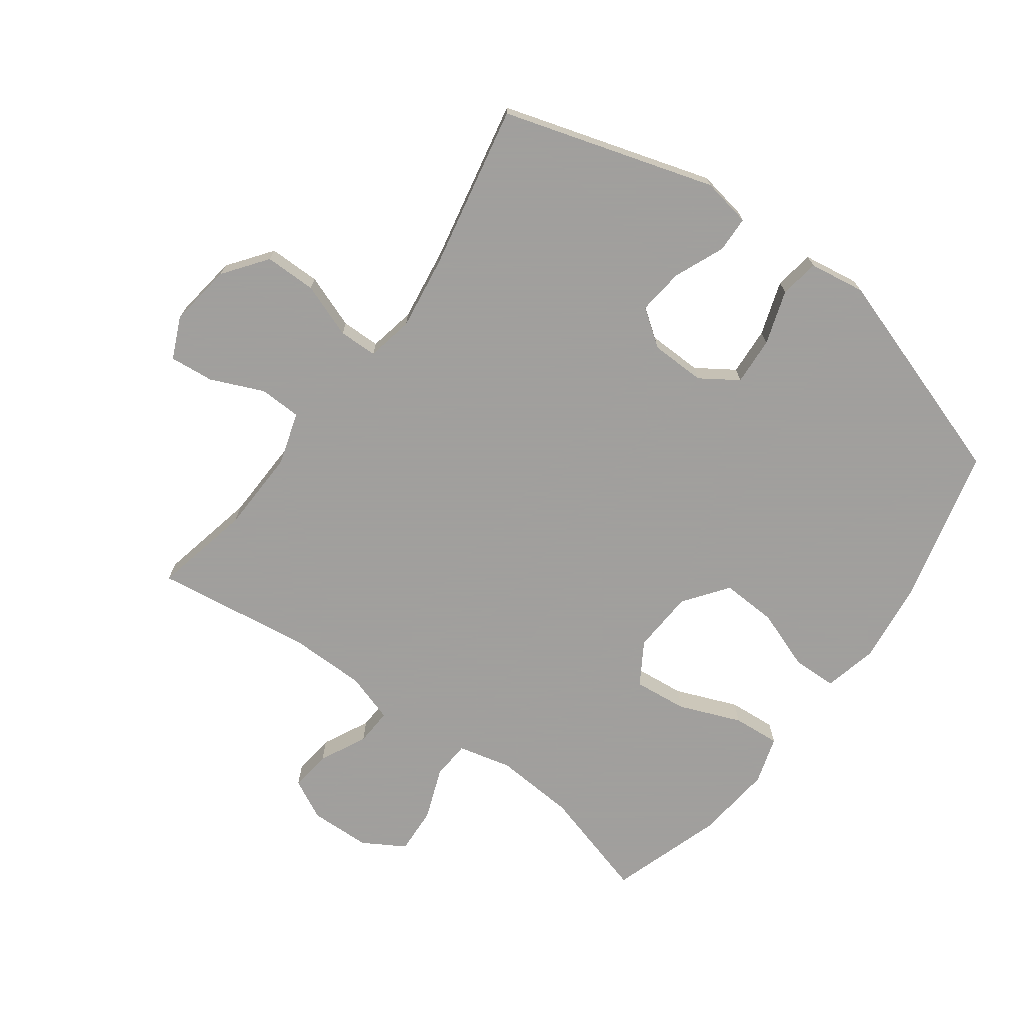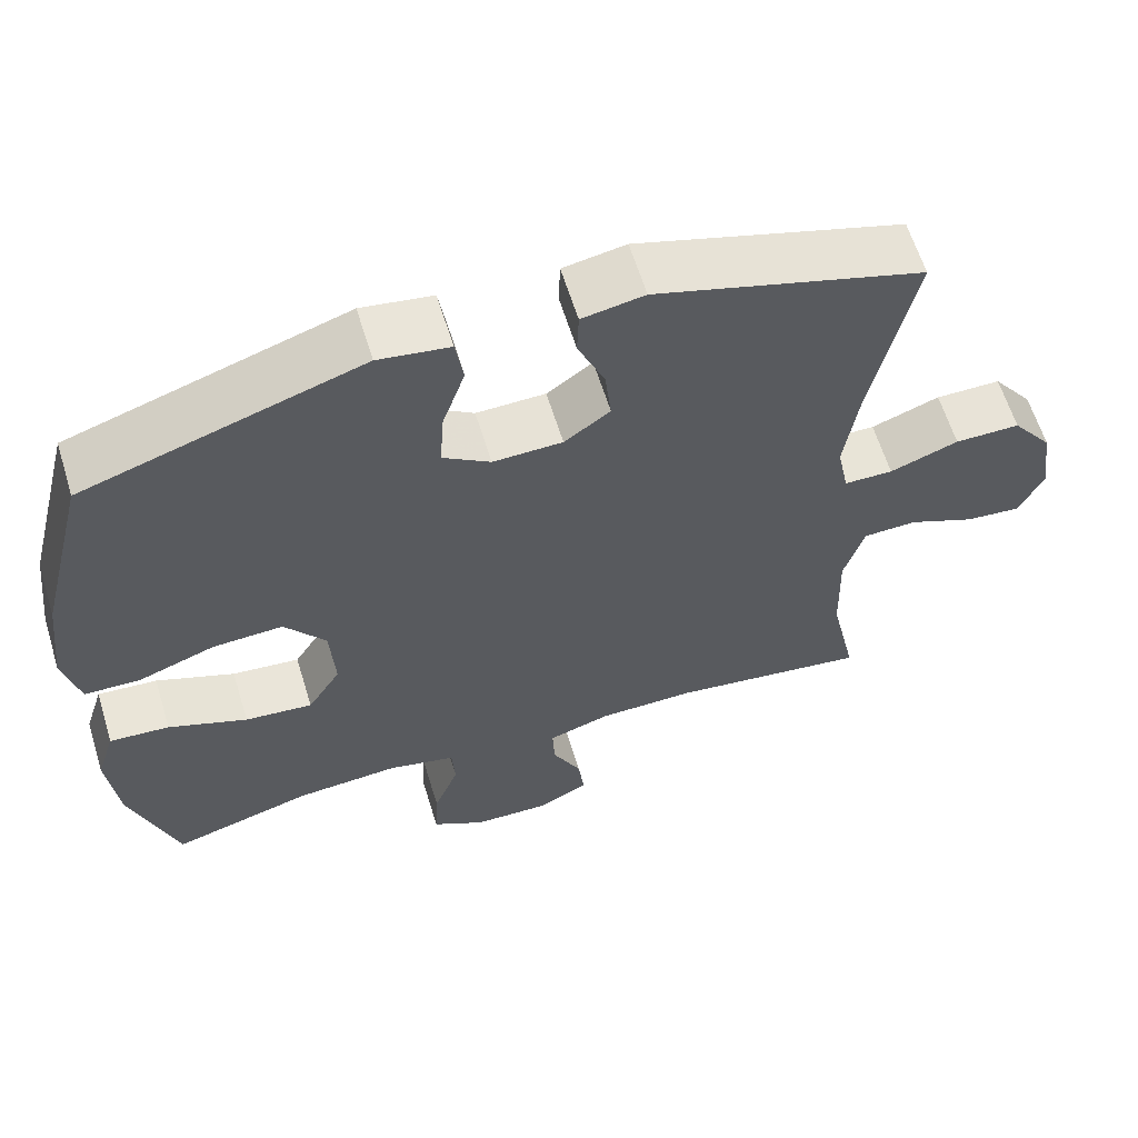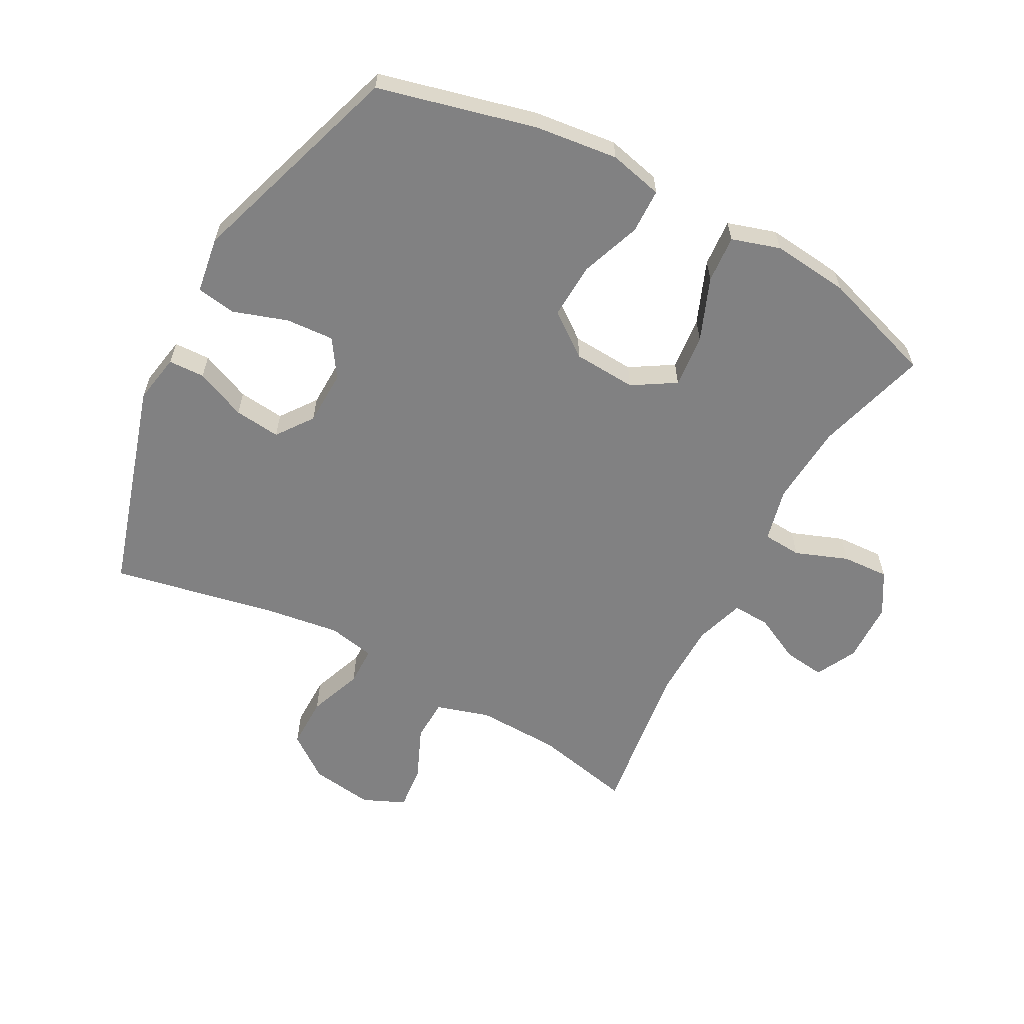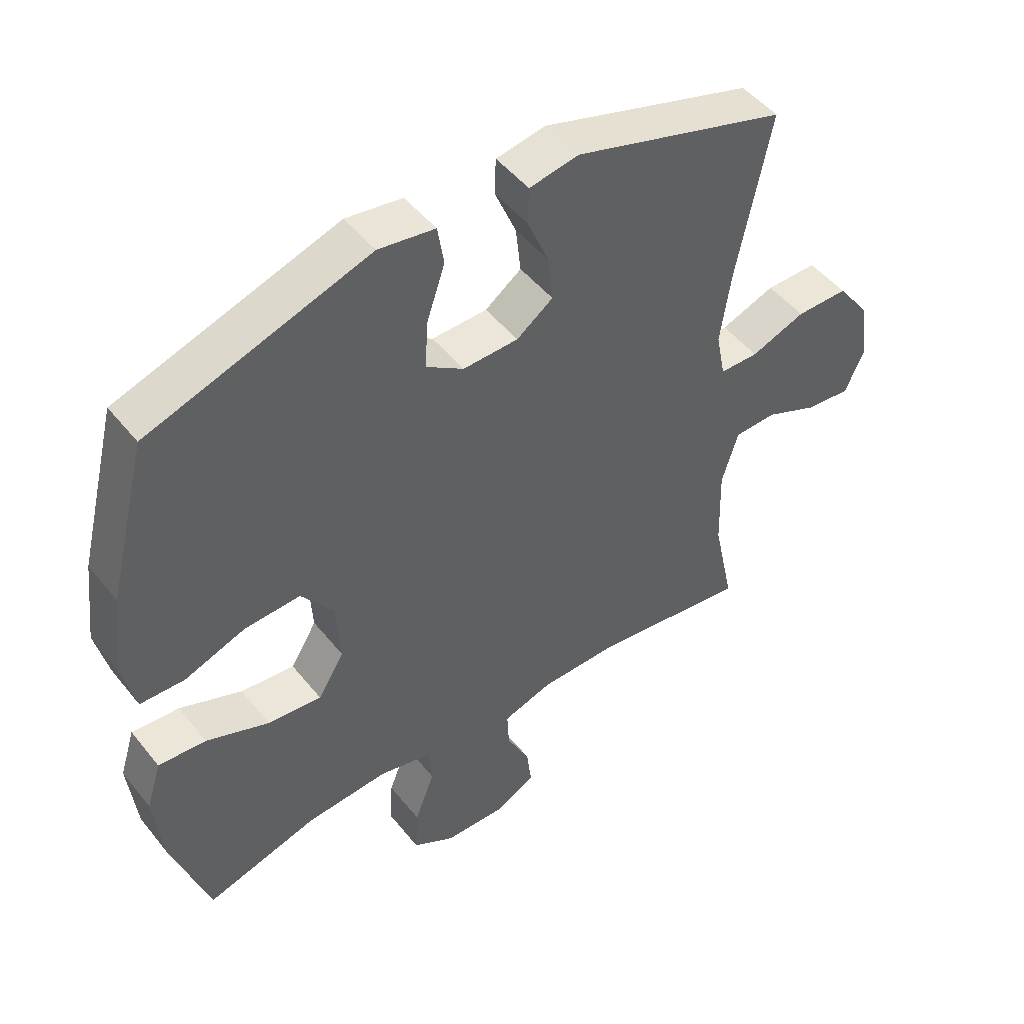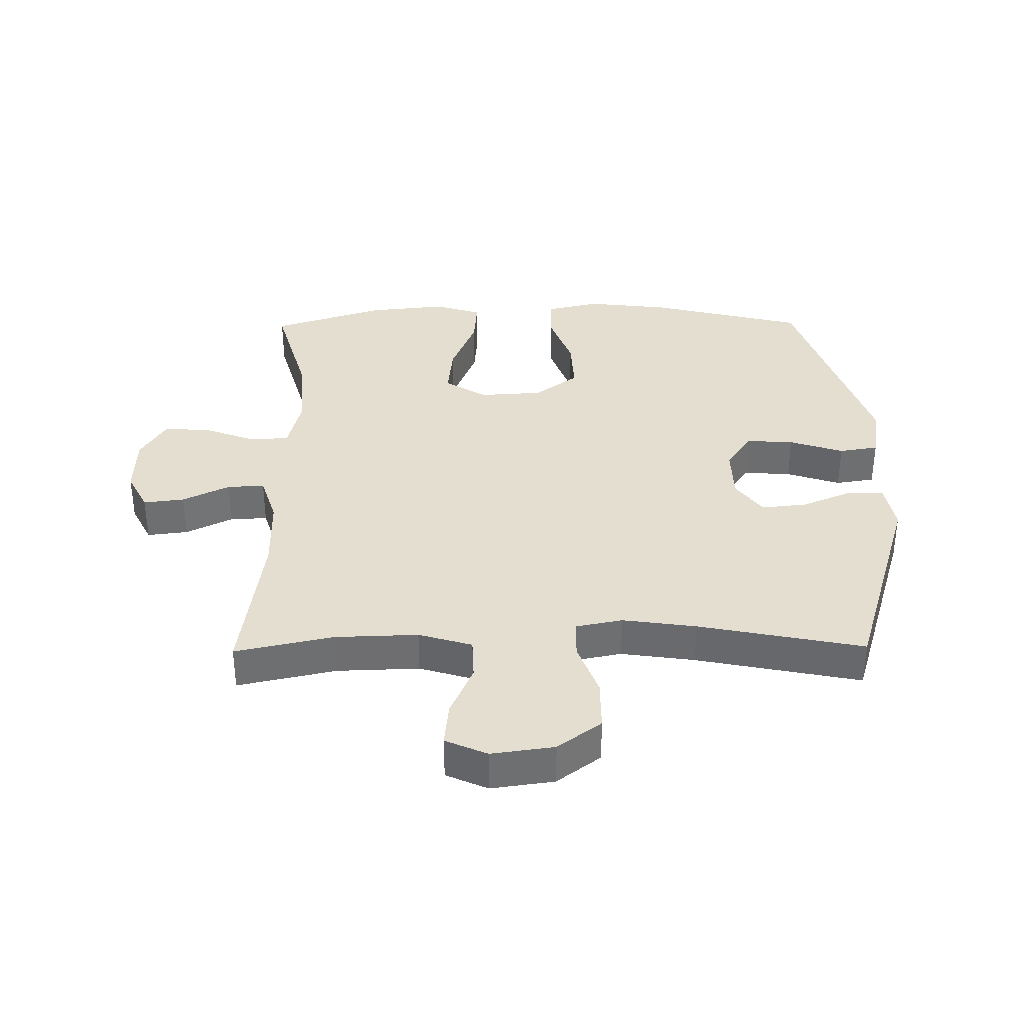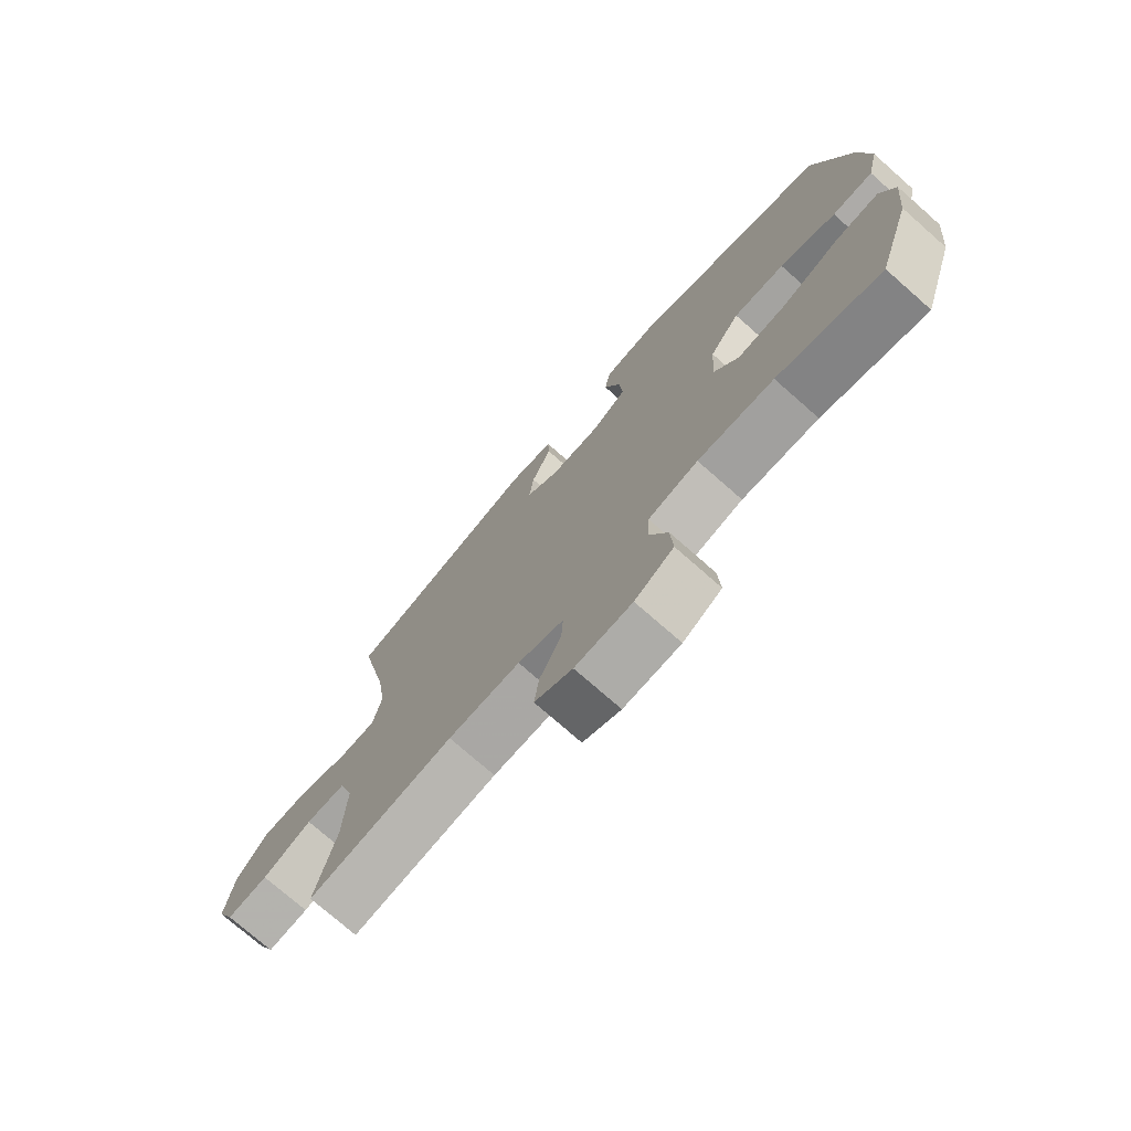
<metadata>
{"format":"obj","ext":"obj","renderer":"f3d","projection":"perspective","resolution":1024,"background":"white","views":[{"elev":-71.5,"azim":-36.3,"up":"+Y"},{"elev":62.0,"azim":162.9,"up":"+Z"},{"elev":-60.5,"azim":61.6,"up":"+Y"},{"elev":48.7,"azim":143.1,"up":"+Z"},{"elev":35.8,"azim":-90.7,"up":"+Y"},{"elev":-75.2,"azim":48.7,"up":"+Z"}]}
</metadata>
<code>
v 0.5 0.07 -0.5
v 0.321 0.07 -0.449
v 0.19 0.07 -0.44
v 0.104 0.07 -0.461
v 0.1 0.07 -0.523
v 0.132 0.07 -0.607
v 0.136 0.07 -0.682
v 0.069 0.07 -0.722
v -0.029 0.07 -0.725
v -0.094 0.07 -0.692
v -0.086 0.07 -0.626
v -0.049 0.07 -0.551
v -0.046 0.07 -0.491
v -0.125 0.07 -0.466
v -0.249 0.07 -0.465
v -0.5 0.07 -0.5
v -0.466 0.07 -0.342
v -0.462 0.07 -0.209
v -0.488 0.07 -0.123
v -0.556 0.07 -0.121
v -0.641 0.07 -0.158
v -0.712 0.07 -0.165
v -0.742 0.07 -0.098
v -0.728 0.07 0.003
v -0.676 0.07 0.073
v -0.593 0.07 0.073
v -0.506 0.07 0.041
v -0.444 0.07 0.042
v -0.429 0.07 0.117
v -0.446 0.07 0.235
v -0.5 0.07 0.5
v -0.161 0.07 0.604
v -0.082 0.07 0.59
v -0.08 0.07 0.532
v -0.114 0.07 0.451
v -0.122 0.07 0.377
v -0.064 0.07 0.335
v 0.024 0.07 0.333
v 0.084 0.07 0.373
v 0.079 0.07 0.45
v 0.05 0.07 0.537
v 0.06 0.07 0.6
v 0.15 0.07 0.614
v 0.5 0.07 0.5
v 0.563 0.07 0.249
v 0.579 0.07 0.116
v 0.559 0.07 0.03
v 0.488 0.07 0.028
v 0.391 0.07 0.063
v 0.302 0.07 0.067
v 0.25 0.07 -0.003
v 0.244 0.07 -0.104
v 0.286 0.07 -0.172
v 0.372 0.07 -0.163
v 0.472 0.07 -0.123
v 0.548 0.07 -0.117
v 0.572 0.07 -0.194
v 0.559 0.07 -0.318
v 0.5 0 -0.5
v 0.321 0 -0.449
v 0.19 0 -0.44
v 0.104 0 -0.461
v 0.1 0 -0.523
v 0.132 0 -0.607
v 0.136 0 -0.682
v 0.069 0 -0.722
v -0.029 0 -0.725
v -0.094 0 -0.692
v -0.086 0 -0.626
v -0.049 0 -0.551
v -0.046 0 -0.491
v -0.125 0 -0.466
v -0.249 0 -0.465
v -0.5 0 -0.5
v -0.466 0 -0.342
v -0.462 0 -0.209
v -0.488 0 -0.123
v -0.556 0 -0.121
v -0.641 0 -0.158
v -0.712 0 -0.165
v -0.742 0 -0.098
v -0.728 0 0.003
v -0.676 0 0.073
v -0.593 0 0.073
v -0.506 0 0.041
v -0.444 0 0.042
v -0.429 0 0.117
v -0.446 0 0.235
v -0.5 0 0.5
v -0.161 0 0.604
v -0.082 0 0.59
v -0.08 0 0.532
v -0.114 0 0.451
v -0.122 0 0.377
v -0.064 0 0.335
v 0.024 0 0.333
v 0.084 0 0.373
v 0.079 0 0.45
v 0.05 0 0.537
v 0.06 0 0.6
v 0.15 0 0.614
v 0.5 0 0.5
v 0.563 0 0.249
v 0.579 0 0.116
v 0.559 0 0.03
v 0.488 0 0.028
v 0.391 0 0.063
v 0.302 0 0.067
v 0.25 0 -0.003
v 0.244 0 -0.104
v 0.286 0 -0.172
v 0.372 0 -0.163
v 0.472 0 -0.123
v 0.548 0 -0.117
v 0.572 0 -0.194
v 0.559 0 -0.318
f 57 58 1 2
f 54 55 56 57
f 53 54 57 2
f 52 53 2 3
f 51 52 3 4
f 46 47 48 49
f 46 49 50
f 45 46 50
f 44 45 50
f 43 44 50 51
f 40 41 42 43
f 39 40 43 51
f 32 33 34 35
f 30 31 32 35
f 29 30 35 36
f 28 29 36 37
f 24 25 26 27
f 24 27 28
f 23 24 28
f 20 21 22 23
f 19 20 23 28
f 18 19 28 37
f 15 16 17
f 14 15 17 18
f 13 14 18 37
f 9 10 11 12
f 9 12 13
f 5 6 7 8
f 4 5 8 9
f 38 39 51 4
f 13 37 38
f 4 9 13 38
f 60 59 116 115
f 115 114 113 112
f 60 115 112 111
f 61 60 111 110
f 62 61 110 109
f 107 106 105 104
f 108 107 104
f 108 104 103
f 108 103 102
f 109 108 102 101
f 101 100 99 98
f 109 101 98 97
f 93 92 91 90
f 93 90 89 88
f 94 93 88 87
f 95 94 87 86
f 85 84 83 82
f 86 85 82
f 86 82 81
f 81 80 79 78
f 86 81 78 77
f 95 86 77 76
f 75 74 73
f 76 75 73 72
f 95 76 72 71
f 70 69 68 67
f 71 70 67
f 66 65 64 63
f 67 66 63 62
f 62 109 97 96
f 96 95 71
f 96 71 67 62
f 1 59 60 2
f 2 60 61 3
f 3 61 62 4
f 4 62 63 5
f 5 63 64 6
f 6 64 65 7
f 7 65 66 8
f 8 66 67 9
f 9 67 68 10
f 10 68 69 11
f 11 69 70 12
f 12 70 71 13
f 13 71 72 14
f 14 72 73 15
f 15 73 74 16
f 16 74 75 17
f 17 75 76 18
f 18 76 77 19
f 19 77 78 20
f 20 78 79 21
f 21 79 80 22
f 22 80 81 23
f 23 81 82 24
f 24 82 83 25
f 25 83 84 26
f 26 84 85 27
f 27 85 86 28
f 28 86 87 29
f 29 87 88 30
f 30 88 89 31
f 31 89 90 32
f 32 90 91 33
f 33 91 92 34
f 34 92 93 35
f 35 93 94 36
f 36 94 95 37
f 37 95 96 38
f 38 96 97 39
f 39 97 98 40
f 40 98 99 41
f 41 99 100 42
f 42 100 101 43
f 43 101 102 44
f 44 102 103 45
f 45 103 104 46
f 46 104 105 47
f 47 105 106 48
f 48 106 107 49
f 49 107 108 50
f 50 108 109 51
f 51 109 110 52
f 52 110 111 53
f 53 111 112 54
f 54 112 113 55
f 55 113 114 56
f 56 114 115 57
f 57 115 116 58
f 58 116 59 1

</code>
